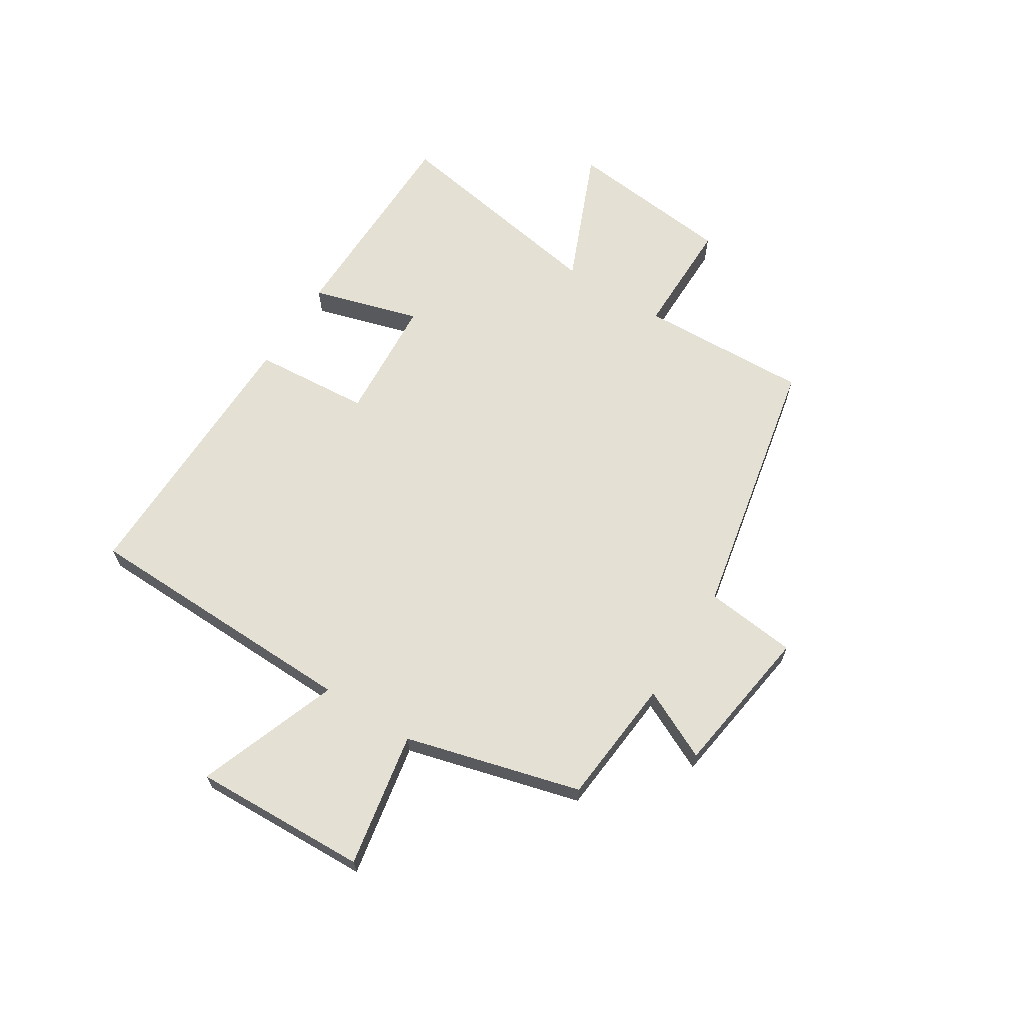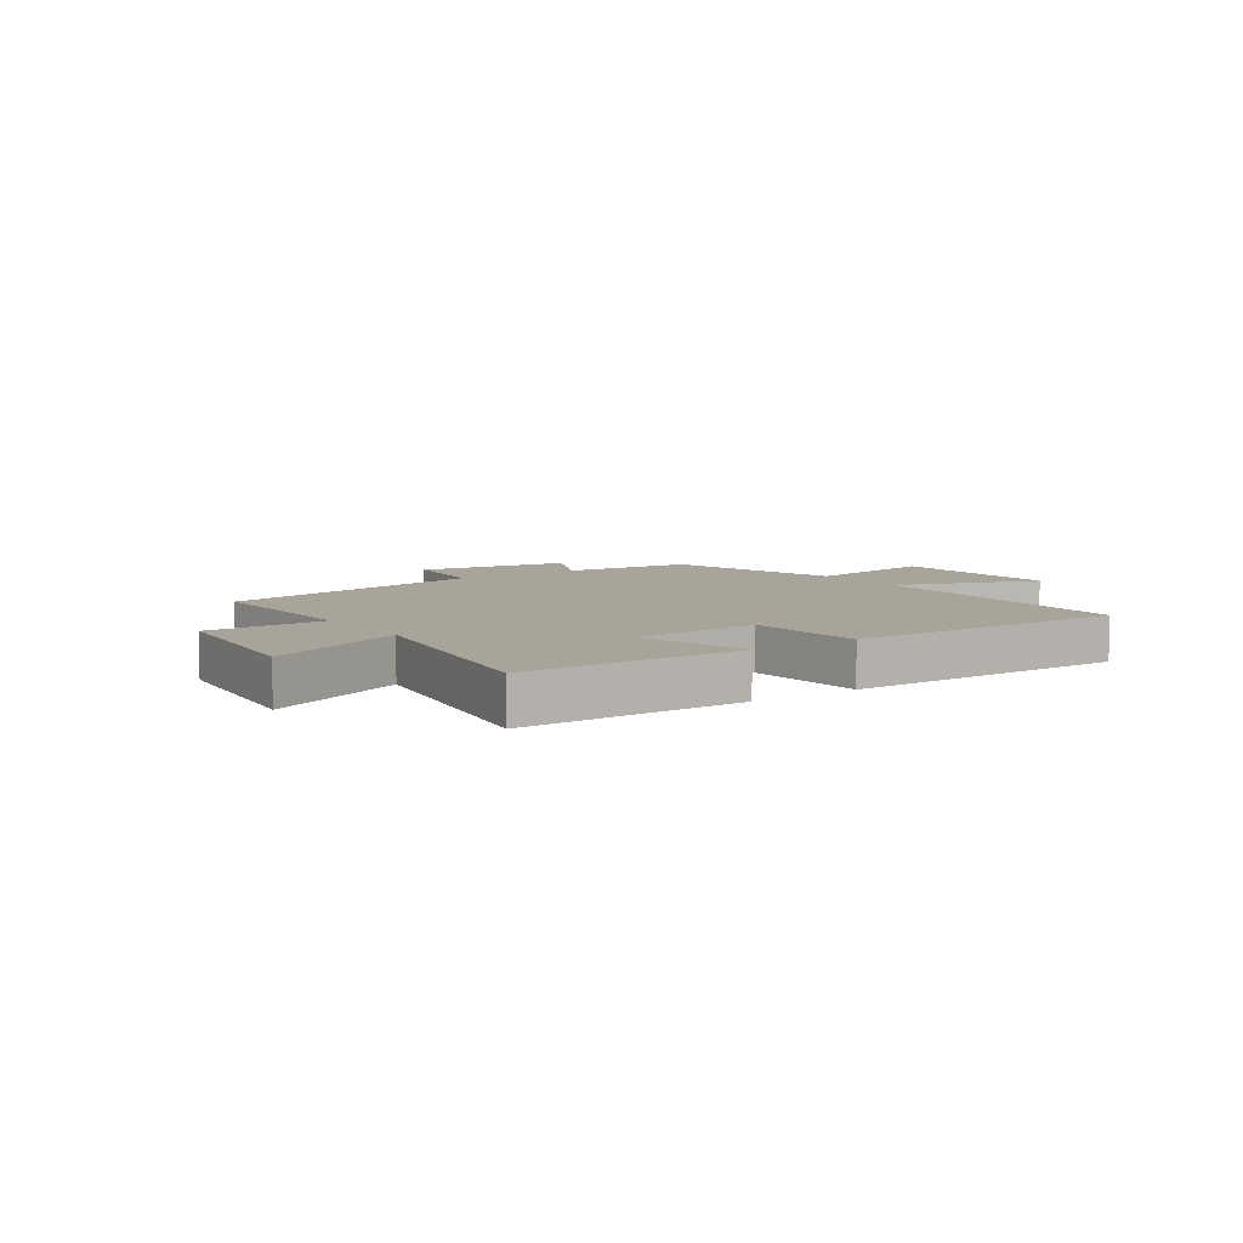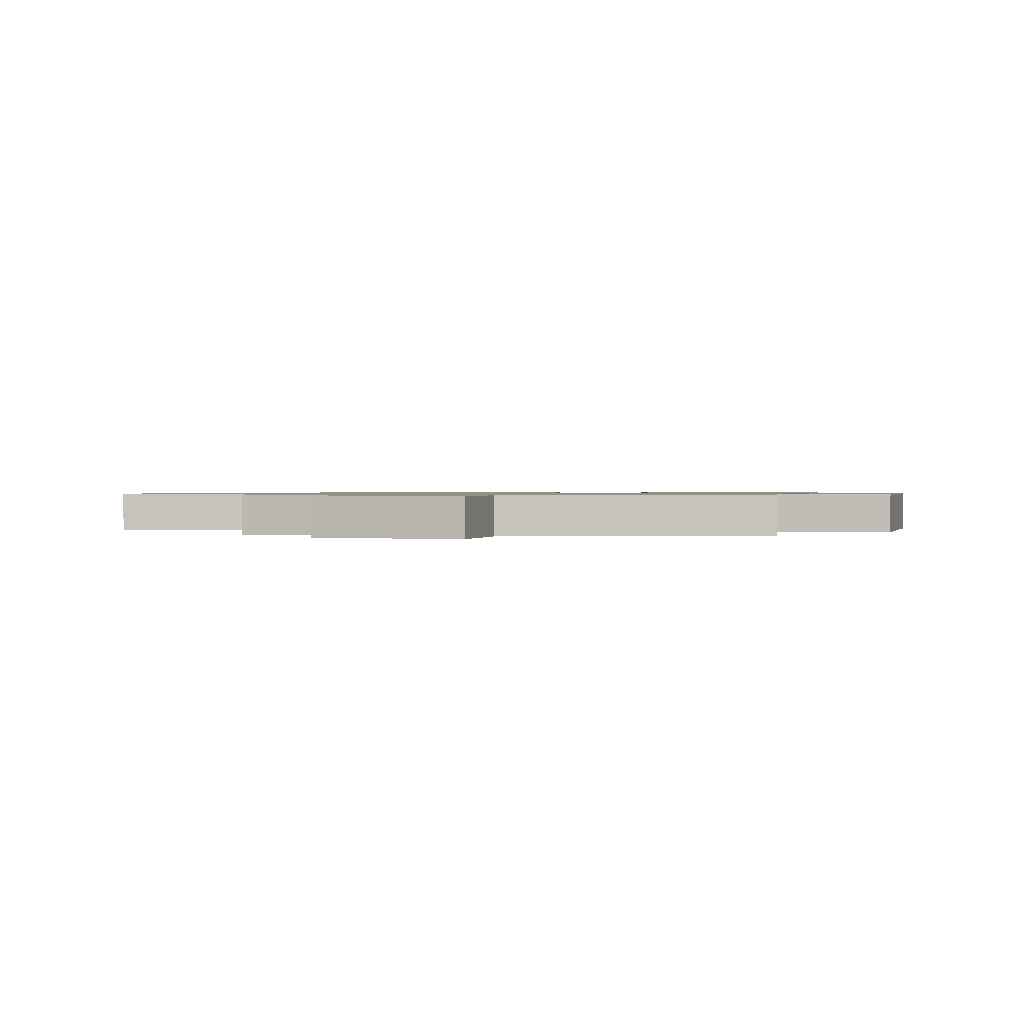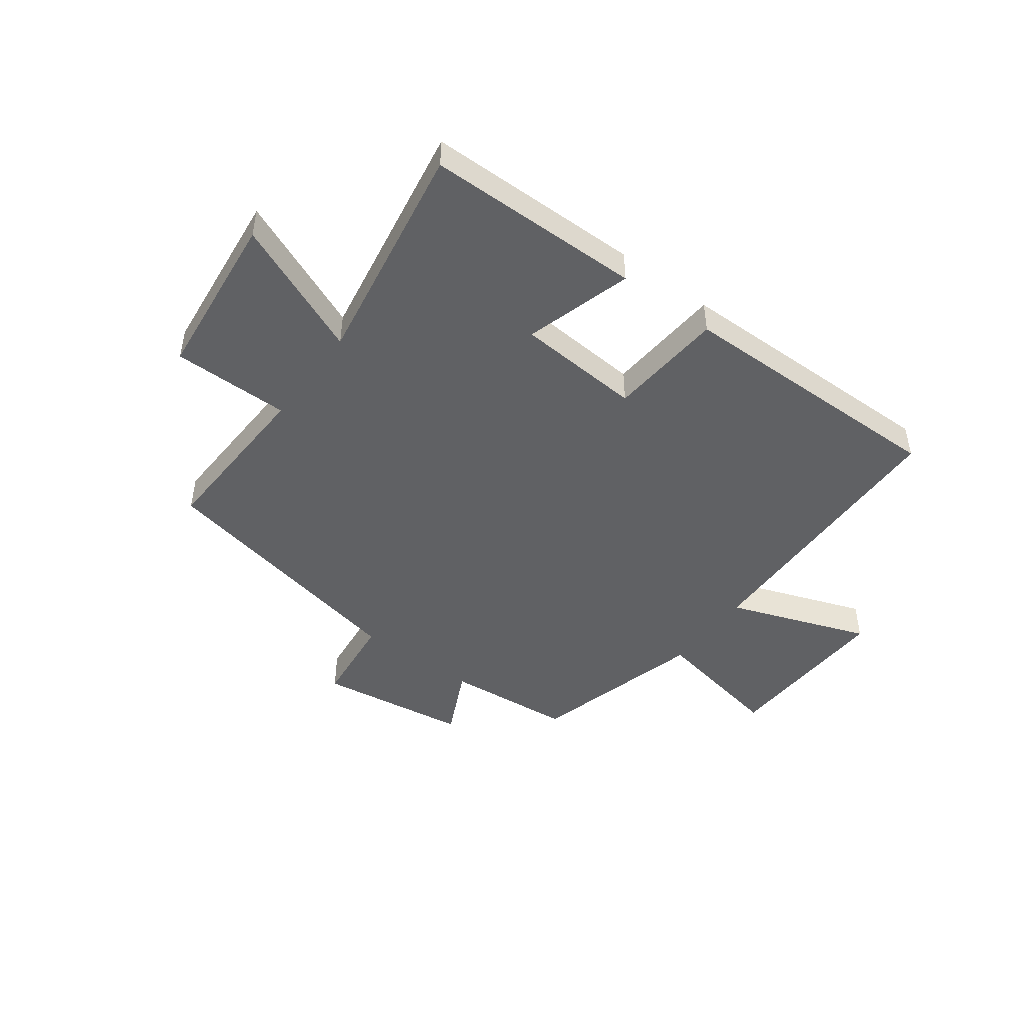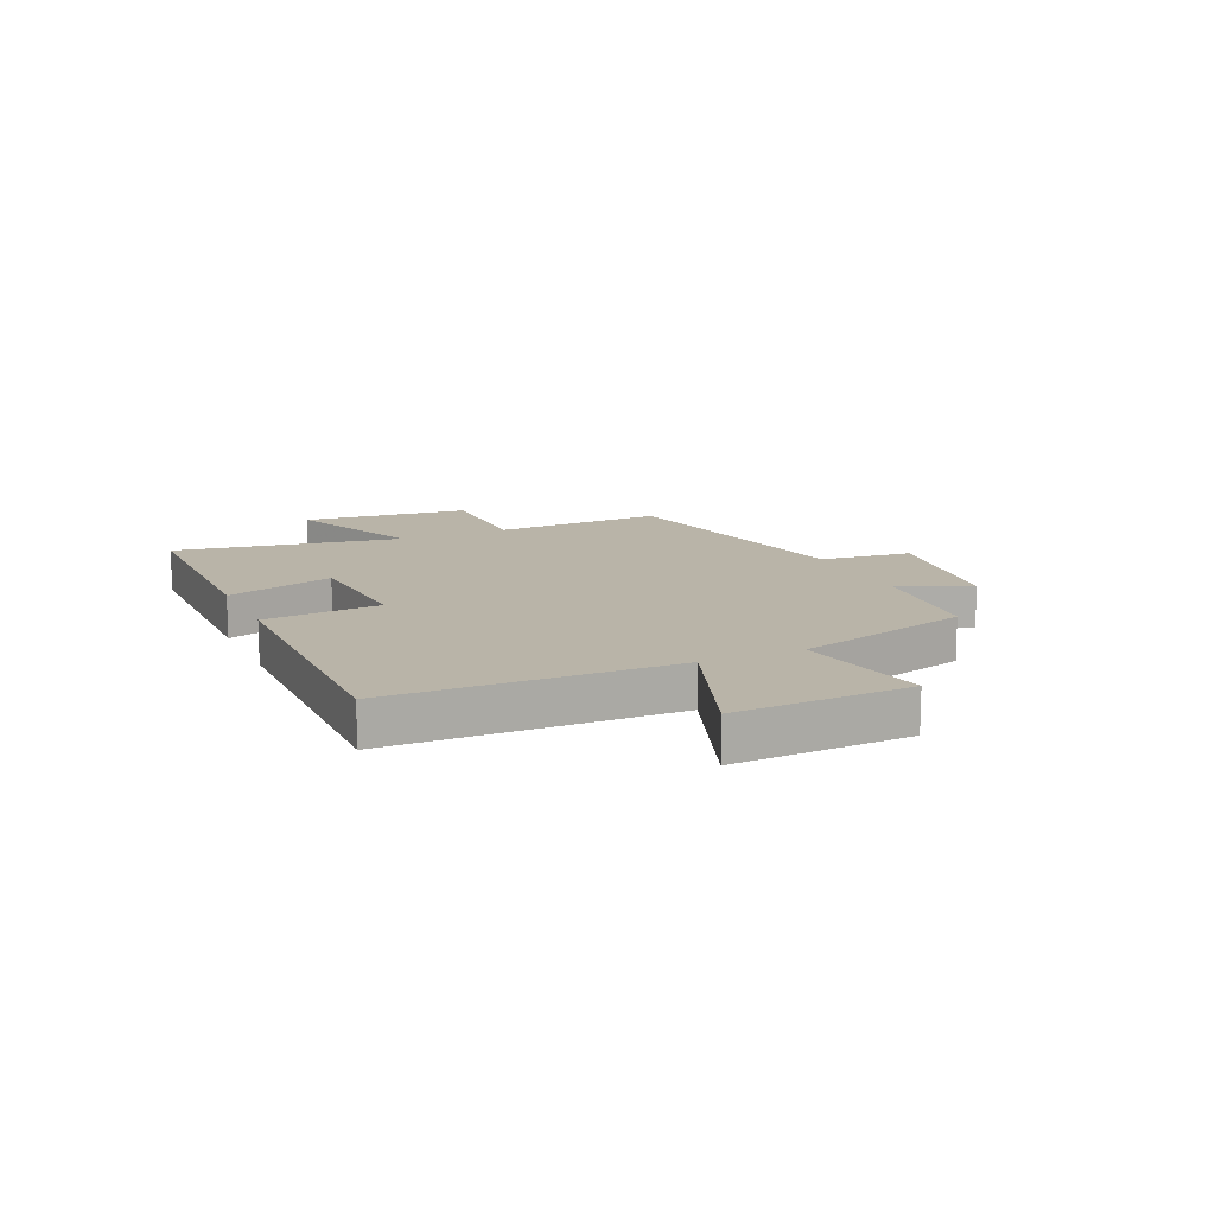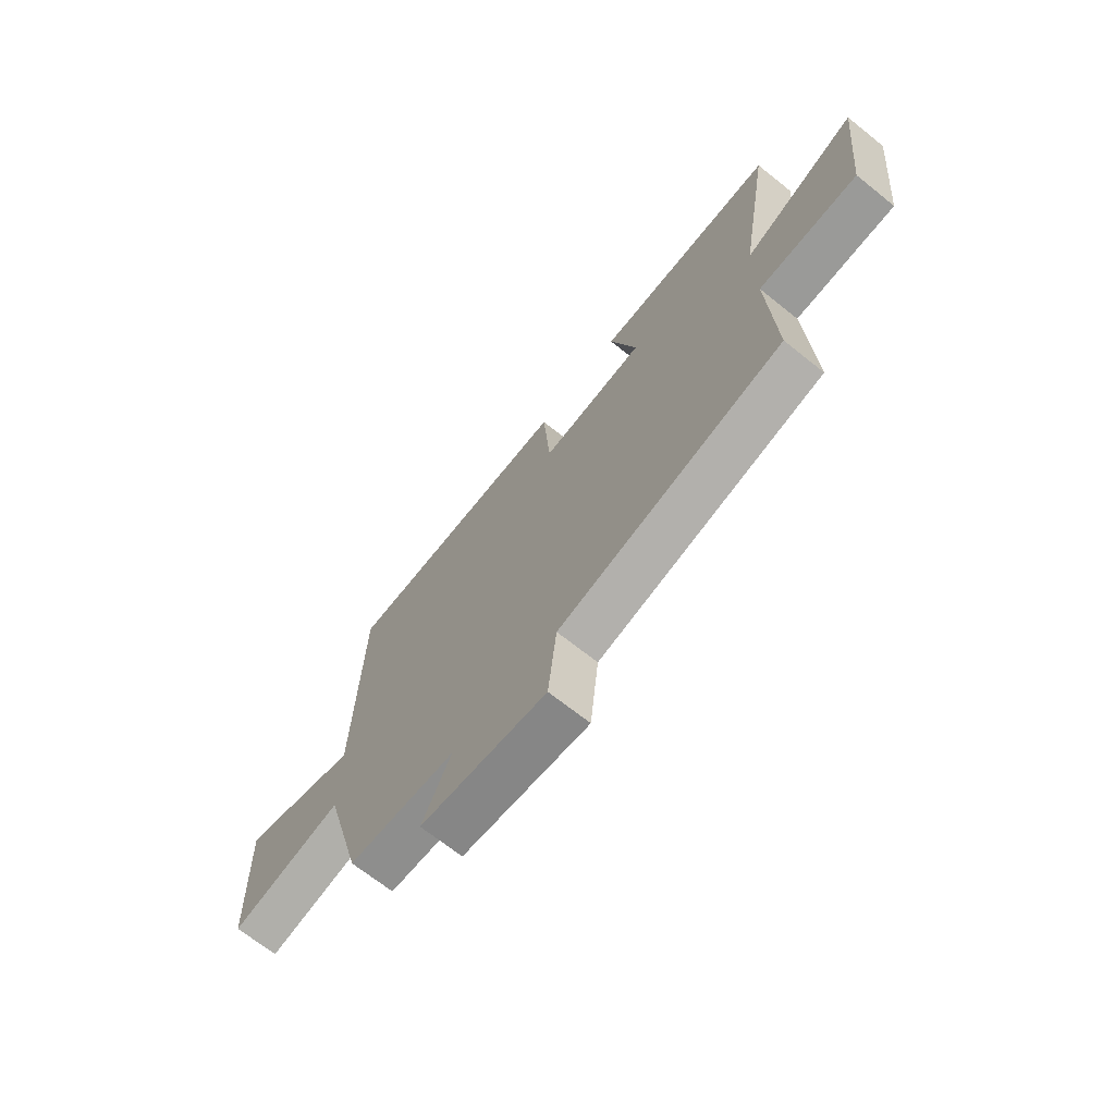
<metadata>
{"format":"obj","ext":"obj","renderer":"f3d","projection":"perspective","resolution":1024,"background":"white","views":[{"elev":65.3,"azim":122.3,"up":"+Y"},{"elev":7.1,"azim":-34.7,"up":"+Y"},{"elev":0.9,"azim":-170.1,"up":"+Y"},{"elev":-46.9,"azim":-36.6,"up":"+Y"},{"elev":13.2,"azim":65.7,"up":"+Y"},{"elev":-69.2,"azim":-128.6,"up":"+Z"}]}
</metadata>
<code>
v -0.512 0.07 -0.402
v -0.5 0.07 -0.1
v -0.709 0.07 -0.1
v -0.741 0.07 0.198
v -0.5 0.07 0.096
v -0.568 0.07 0.497
v -0.184 0.07 0.5
v -0.24 0.07 0.309
v -0.018 0.07 0.293
v -0.002 0.07 0.5
v 0.489 0.07 0.505
v 0.5 0.07 0.005
v 0.751 0.07 0.096
v 0.739 0.07 -0.214
v 0.5 0.07 -0.169
v 0.416 0.07 -0.48
v 0.189 0.07 -0.5
v 0.249 0.07 -0.625
v -0.019 0.07 -0.663
v -0.037 0.07 -0.5
v -0.512 0 -0.402
v -0.5 0 -0.1
v -0.709 0 -0.1
v -0.741 0 0.198
v -0.5 0 0.096
v -0.568 0 0.497
v -0.184 0 0.5
v -0.24 0 0.309
v -0.018 0 0.293
v -0.002 0 0.5
v 0.489 0 0.505
v 0.5 0 0.005
v 0.751 0 0.096
v 0.739 0 -0.214
v 0.5 0 -0.169
v 0.416 0 -0.48
v 0.189 0 -0.5
v 0.249 0 -0.625
v -0.019 0 -0.663
v -0.037 0 -0.5
f 17 18 19 20
f 20 1 2
f 17 20 2
f 16 17 2
f 15 16 2
f 12 13 14 15
f 11 12 15
f 10 11 15
f 9 10 15
f 8 9 15 2
f 5 6 7 8
f 5 8 2 3
f 3 4 5
f 40 39 38 37
f 22 21 40
f 22 40 37
f 22 37 36
f 22 36 35
f 35 34 33 32
f 35 32 31
f 35 31 30
f 35 30 29
f 22 35 29 28
f 28 27 26 25
f 23 22 28 25
f 25 24 23
f 1 21 22 2
f 2 22 23 3
f 3 23 24 4
f 4 24 25 5
f 5 25 26 6
f 6 26 27 7
f 7 27 28 8
f 8 28 29 9
f 9 29 30 10
f 10 30 31 11
f 11 31 32 12
f 12 32 33 13
f 13 33 34 14
f 14 34 35 15
f 15 35 36 16
f 16 36 37 17
f 17 37 38 18
f 18 38 39 19
f 19 39 40 20
f 20 40 21 1

</code>
